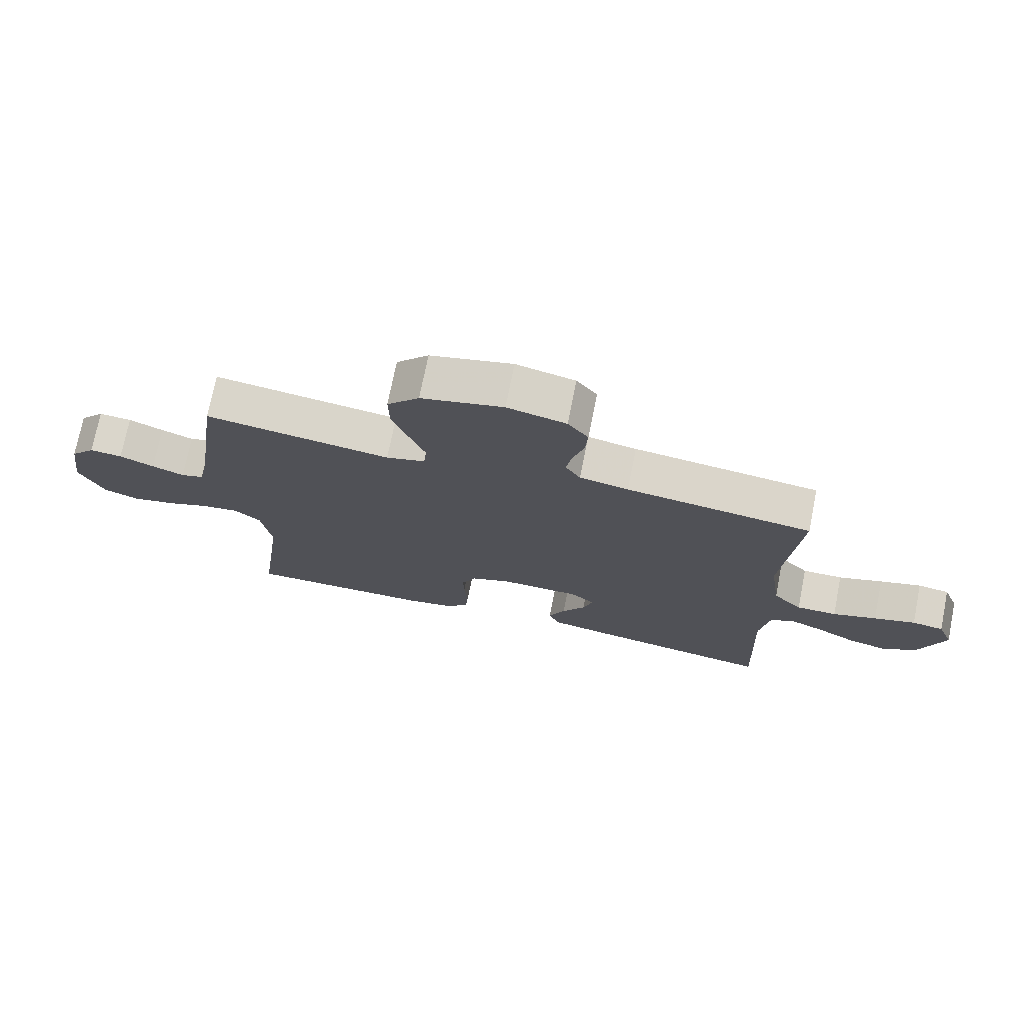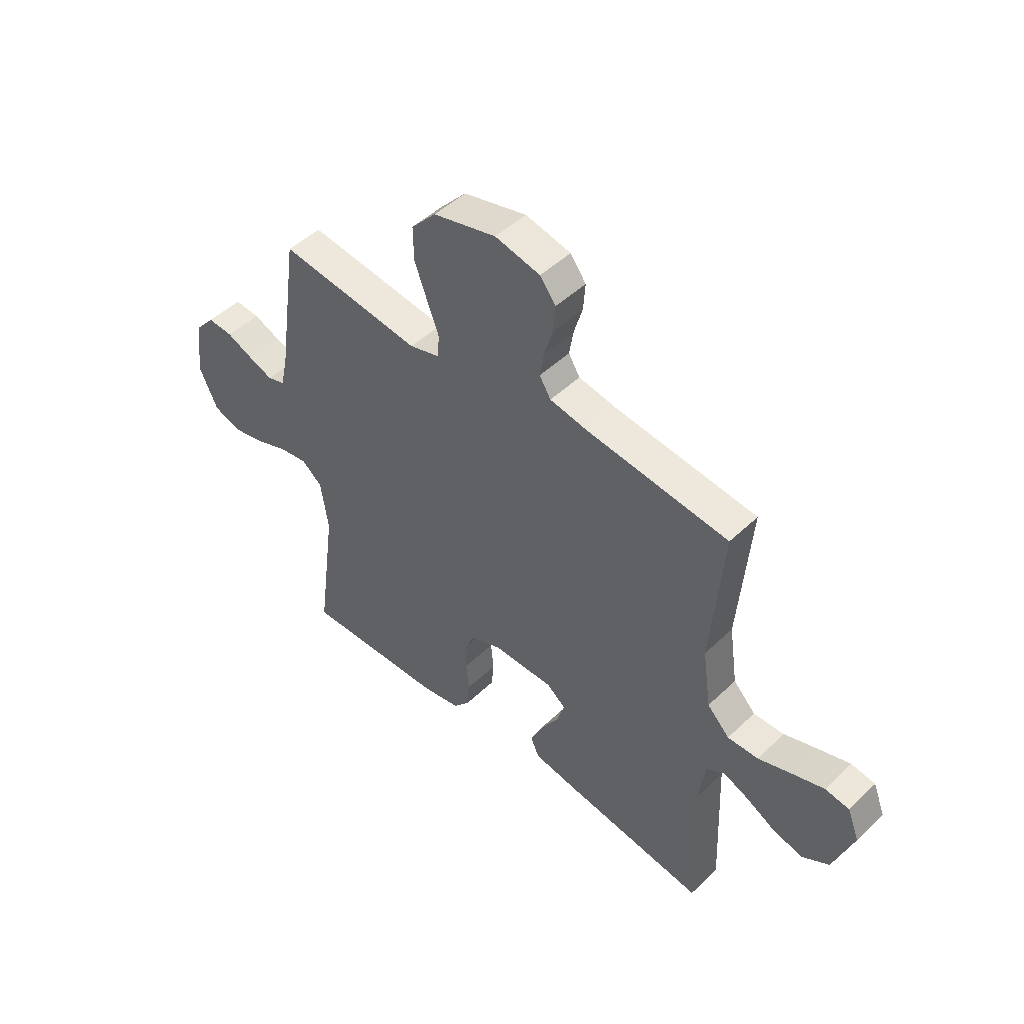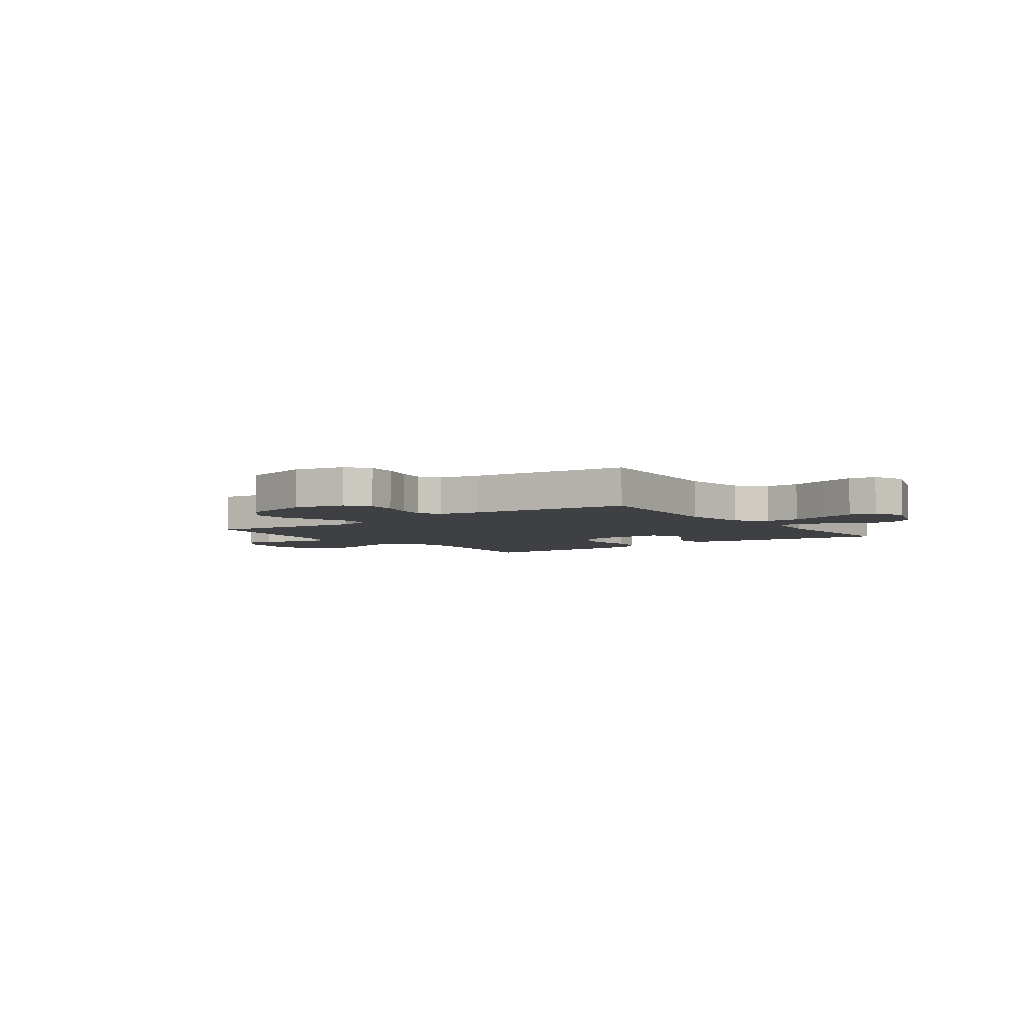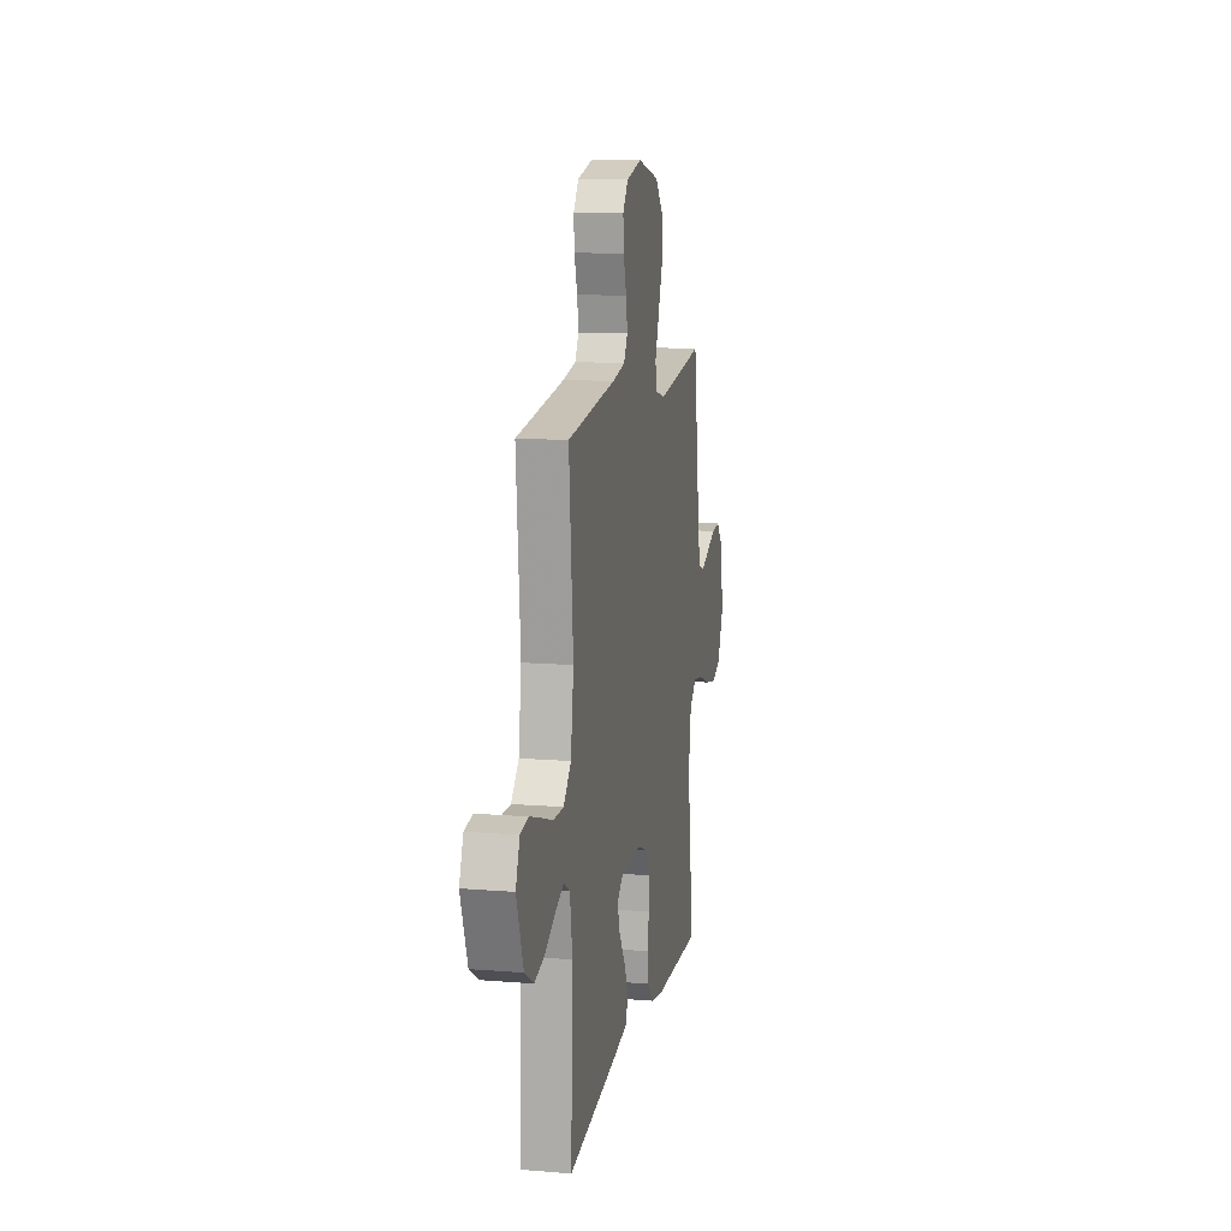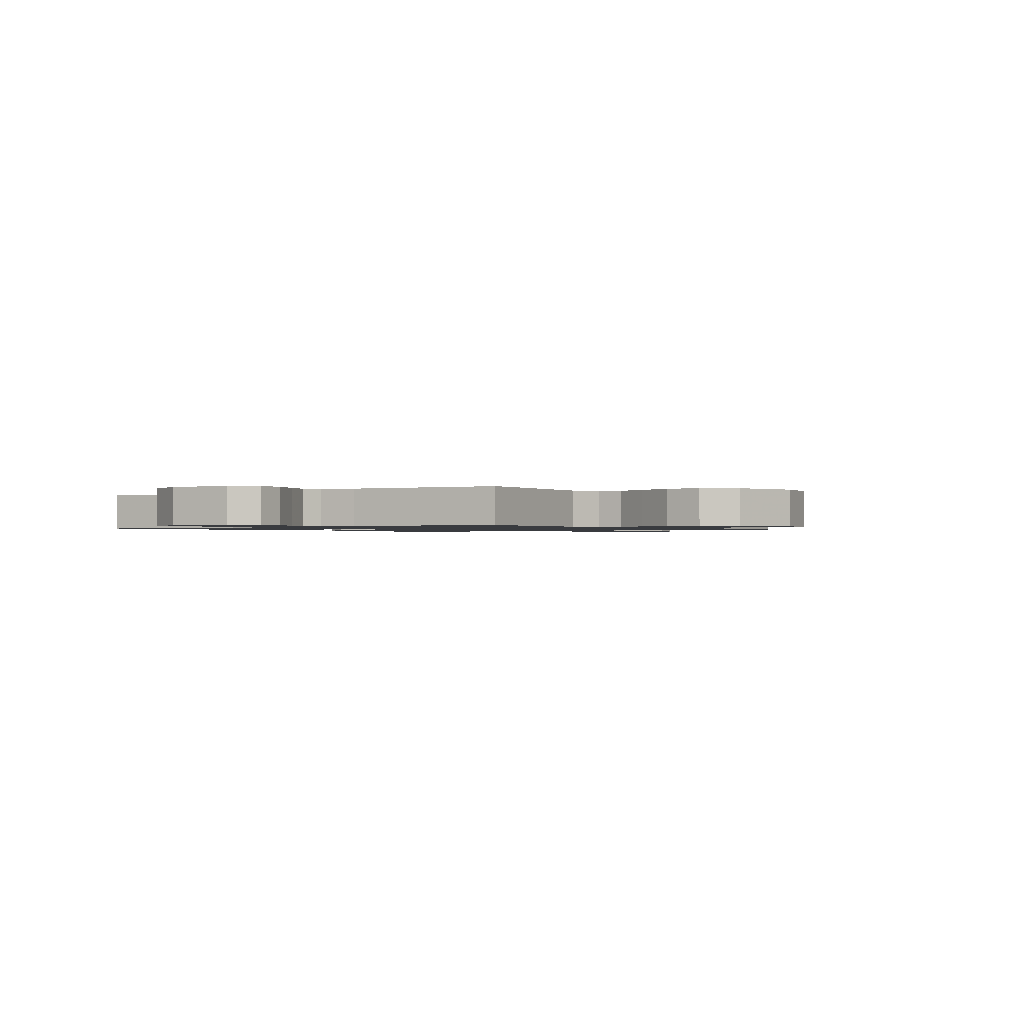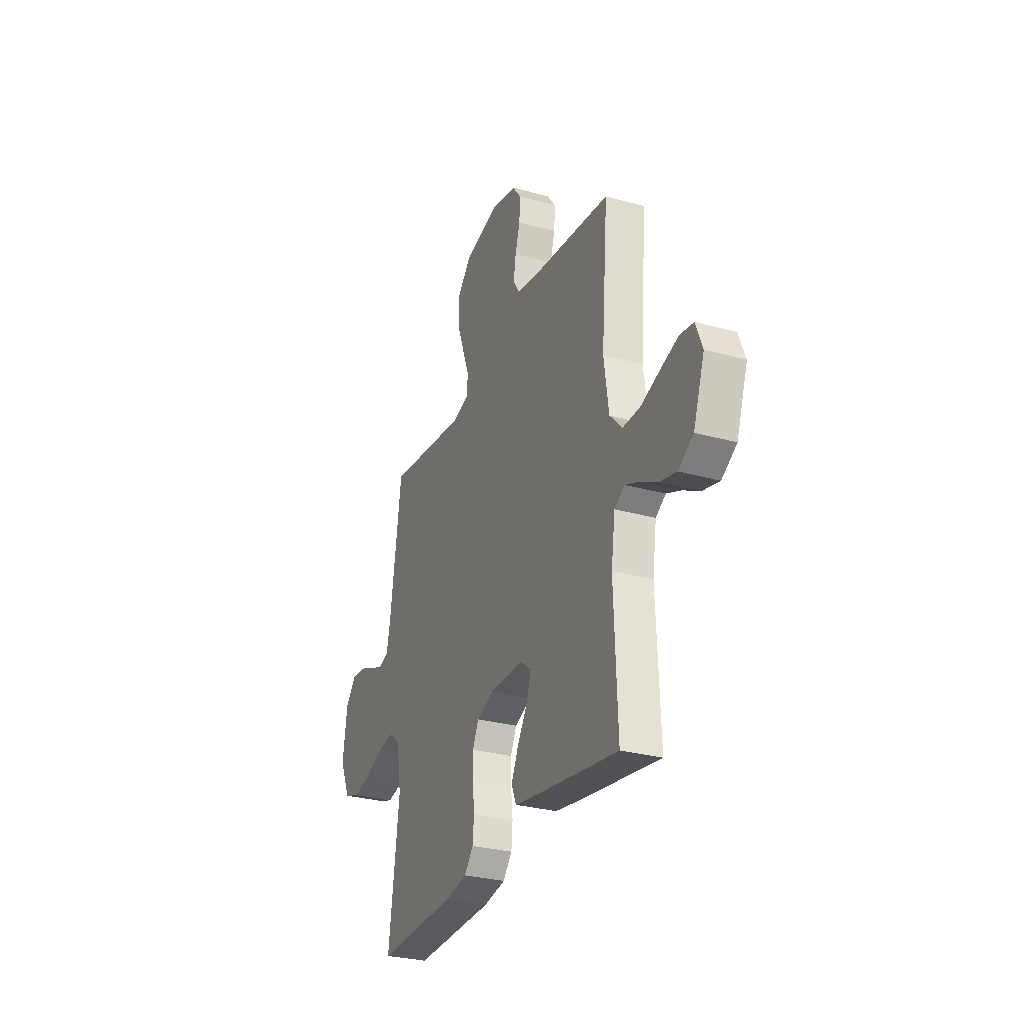
<metadata>
{"format":"obj","ext":"obj","renderer":"f3d","projection":"perspective","resolution":1024,"background":"white","views":[{"elev":73.5,"azim":11.3,"up":"+Z"},{"elev":47.9,"azim":43.2,"up":"+Z"},{"elev":-4.7,"azim":36.5,"up":"+Y"},{"elev":12.3,"azim":100.9,"up":"+Z"},{"elev":-1.1,"azim":-53.4,"up":"+Y"},{"elev":-29.4,"azim":67.7,"up":"+Z"}]}
</metadata>
<code>
v 0.5 0.07 -0.5
v 0.2 0.07 -0.453
v 0.105 0.07 -0.436
v 0.087 0.07 -0.394
v 0.114 0.07 -0.336
v 0.152 0.07 -0.276
v 0.168 0.07 -0.224
v 0.128 0.07 -0.192
v 0 0.07 -0.191
v -0.064 0.07 -0.216
v -0.087 0.07 -0.263
v -0.086 0.07 -0.321
v -0.08 0.07 -0.383
v -0.085 0.07 -0.438
v -0.119 0.07 -0.478
v -0.2 0.07 -0.493
v -0.5 0.07 -0.5
v -0.46 0.07 -0.2
v -0.476 0.07 -0.093
v -0.519 0.07 -0.057
v -0.579 0.07 -0.066
v -0.648 0.07 -0.092
v -0.716 0.07 -0.107
v -0.774 0.07 -0.086
v -0.813 0.07 0
v -0.796 0.07 0.12
v -0.756 0.07 0.166
v -0.703 0.07 0.162
v -0.647 0.07 0.138
v -0.595 0.07 0.118
v -0.558 0.07 0.13
v -0.543 0.07 0.2
v -0.5 0.07 0.5
v -0.2 0.07 0.461
v -0.137 0.07 0.479
v -0.132 0.07 0.527
v -0.157 0.07 0.593
v -0.184 0.07 0.666
v -0.185 0.07 0.737
v -0.133 0.07 0.794
v 0 0.07 0.827
v 0.095 0.07 0.805
v 0.128 0.07 0.761
v 0.124 0.07 0.705
v 0.106 0.07 0.645
v 0.097 0.07 0.591
v 0.121 0.07 0.552
v 0.2 0.07 0.537
v 0.5 0.07 0.5
v 0.475 0.07 0.2
v 0.493 0.07 0.075
v 0.54 0.07 0.026
v 0.605 0.07 0.027
v 0.676 0.07 0.051
v 0.743 0.07 0.072
v 0.794 0.07 0.064
v 0.819 0.07 0
v 0.777 0.07 -0.117
v 0.721 0.07 -0.151
v 0.658 0.07 -0.135
v 0.595 0.07 -0.1
v 0.541 0.07 -0.077
v 0.503 0.07 -0.1
v 0.488 0.07 -0.2
v 0.5 0 -0.5
v 0.2 0 -0.453
v 0.105 0 -0.436
v 0.087 0 -0.394
v 0.114 0 -0.336
v 0.152 0 -0.276
v 0.168 0 -0.224
v 0.128 0 -0.192
v 0 0 -0.191
v -0.064 0 -0.216
v -0.087 0 -0.263
v -0.086 0 -0.321
v -0.08 0 -0.383
v -0.085 0 -0.438
v -0.119 0 -0.478
v -0.2 0 -0.493
v -0.5 0 -0.5
v -0.46 0 -0.2
v -0.476 0 -0.093
v -0.519 0 -0.057
v -0.579 0 -0.066
v -0.648 0 -0.092
v -0.716 0 -0.107
v -0.774 0 -0.086
v -0.813 0 0
v -0.796 0 0.12
v -0.756 0 0.166
v -0.703 0 0.162
v -0.647 0 0.138
v -0.595 0 0.118
v -0.558 0 0.13
v -0.543 0 0.2
v -0.5 0 0.5
v -0.2 0 0.461
v -0.137 0 0.479
v -0.132 0 0.527
v -0.157 0 0.593
v -0.184 0 0.666
v -0.185 0 0.737
v -0.133 0 0.794
v 0 0 0.827
v 0.095 0 0.805
v 0.128 0 0.761
v 0.124 0 0.705
v 0.106 0 0.645
v 0.097 0 0.591
v 0.121 0 0.552
v 0.2 0 0.537
v 0.5 0 0.5
v 0.475 0 0.2
v 0.493 0 0.075
v 0.54 0 0.026
v 0.605 0 0.027
v 0.676 0 0.051
v 0.743 0 0.072
v 0.794 0 0.064
v 0.819 0 0
v 0.777 0 -0.117
v 0.721 0 -0.151
v 0.658 0 -0.135
v 0.595 0 -0.1
v 0.541 0 -0.077
v 0.503 0 -0.1
v 0.488 0 -0.2
f 58 59 60 61
f 58 61 62
f 57 58 62
f 56 57 62
f 53 54 55 56
f 53 56 62
f 52 53 62 63
f 48 49 50
f 47 48 50 51
f 42 43 44 45
f 42 45 46
f 41 42 46
f 40 41 46
f 39 40 46 47
f 36 37 38 39
f 32 33 34
f 31 32 34 35
f 26 27 28 29
f 26 29 30
f 25 26 30
f 24 25 30 31
f 21 22 23 24
f 20 21 24 31
f 15 16 17 18
f 15 18 19
f 12 13 14 15
f 11 12 15 19
f 10 11 19 20
f 3 4 5 6
f 3 6 7
f 64 1 2 3
f 63 64 3 7
f 51 52 63 7
f 36 39 47 51
f 35 36 51 7
f 9 10 20 31
f 8 9 31 35
f 7 8 35
f 125 124 123 122
f 126 125 122
f 126 122 121
f 126 121 120
f 120 119 118 117
f 126 120 117
f 127 126 117 116
f 114 113 112
f 115 114 112 111
f 109 108 107 106
f 110 109 106
f 110 106 105
f 110 105 104
f 111 110 104 103
f 103 102 101 100
f 98 97 96
f 99 98 96 95
f 93 92 91 90
f 94 93 90
f 94 90 89
f 95 94 89 88
f 88 87 86 85
f 95 88 85 84
f 82 81 80 79
f 83 82 79
f 79 78 77 76
f 83 79 76 75
f 84 83 75 74
f 70 69 68 67
f 71 70 67
f 67 66 65 128
f 71 67 128 127
f 71 127 116 115
f 115 111 103 100
f 71 115 100 99
f 95 84 74 73
f 99 95 73 72
f 99 72 71
f 1 65 66 2
f 2 66 67 3
f 3 67 68 4
f 4 68 69 5
f 5 69 70 6
f 6 70 71 7
f 7 71 72 8
f 8 72 73 9
f 9 73 74 10
f 10 74 75 11
f 11 75 76 12
f 12 76 77 13
f 13 77 78 14
f 14 78 79 15
f 15 79 80 16
f 16 80 81 17
f 17 81 82 18
f 18 82 83 19
f 19 83 84 20
f 20 84 85 21
f 21 85 86 22
f 22 86 87 23
f 23 87 88 24
f 24 88 89 25
f 25 89 90 26
f 26 90 91 27
f 27 91 92 28
f 28 92 93 29
f 29 93 94 30
f 30 94 95 31
f 31 95 96 32
f 32 96 97 33
f 33 97 98 34
f 34 98 99 35
f 35 99 100 36
f 36 100 101 37
f 37 101 102 38
f 38 102 103 39
f 39 103 104 40
f 40 104 105 41
f 41 105 106 42
f 42 106 107 43
f 43 107 108 44
f 44 108 109 45
f 45 109 110 46
f 46 110 111 47
f 47 111 112 48
f 48 112 113 49
f 49 113 114 50
f 50 114 115 51
f 51 115 116 52
f 52 116 117 53
f 53 117 118 54
f 54 118 119 55
f 55 119 120 56
f 56 120 121 57
f 57 121 122 58
f 58 122 123 59
f 59 123 124 60
f 60 124 125 61
f 61 125 126 62
f 62 126 127 63
f 63 127 128 64
f 64 128 65 1

</code>
